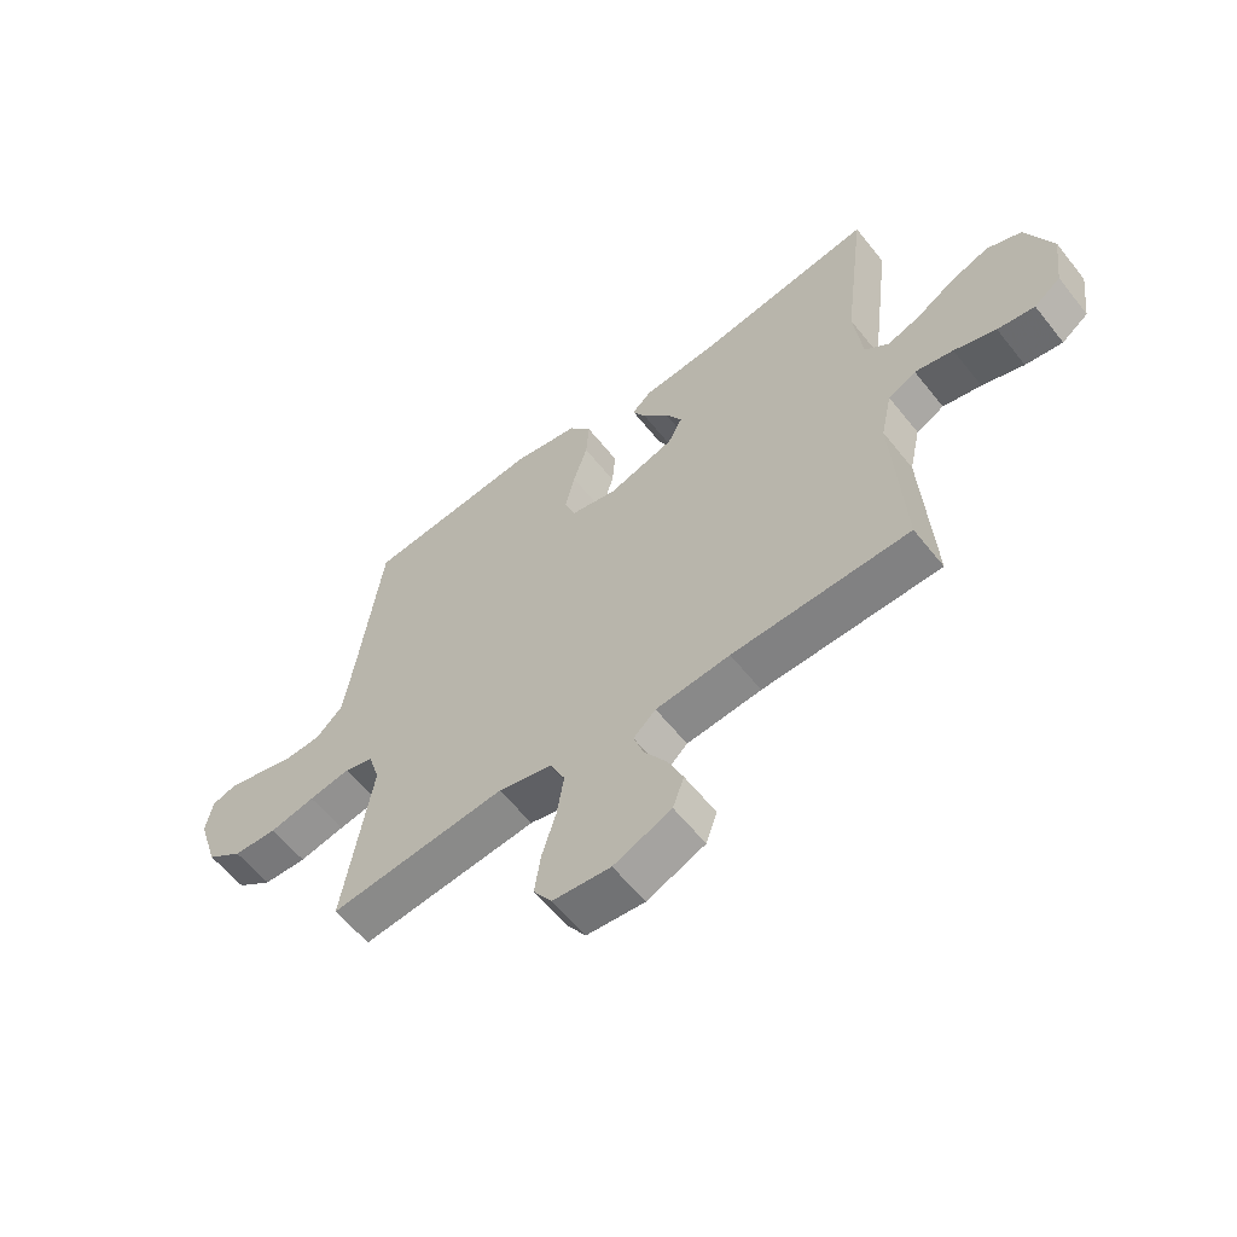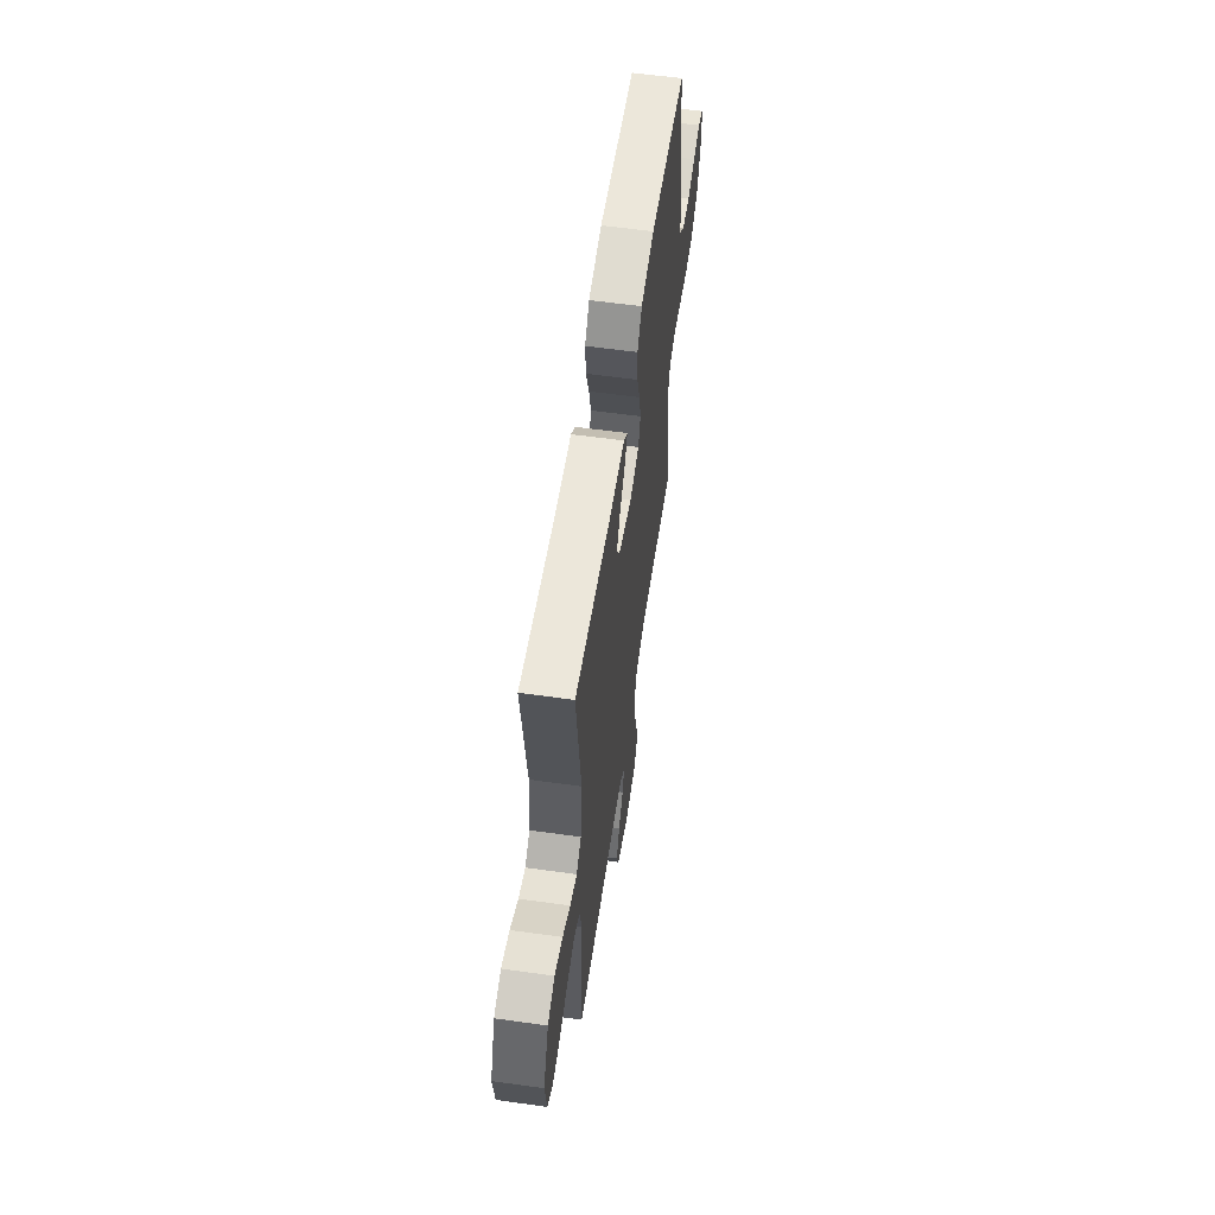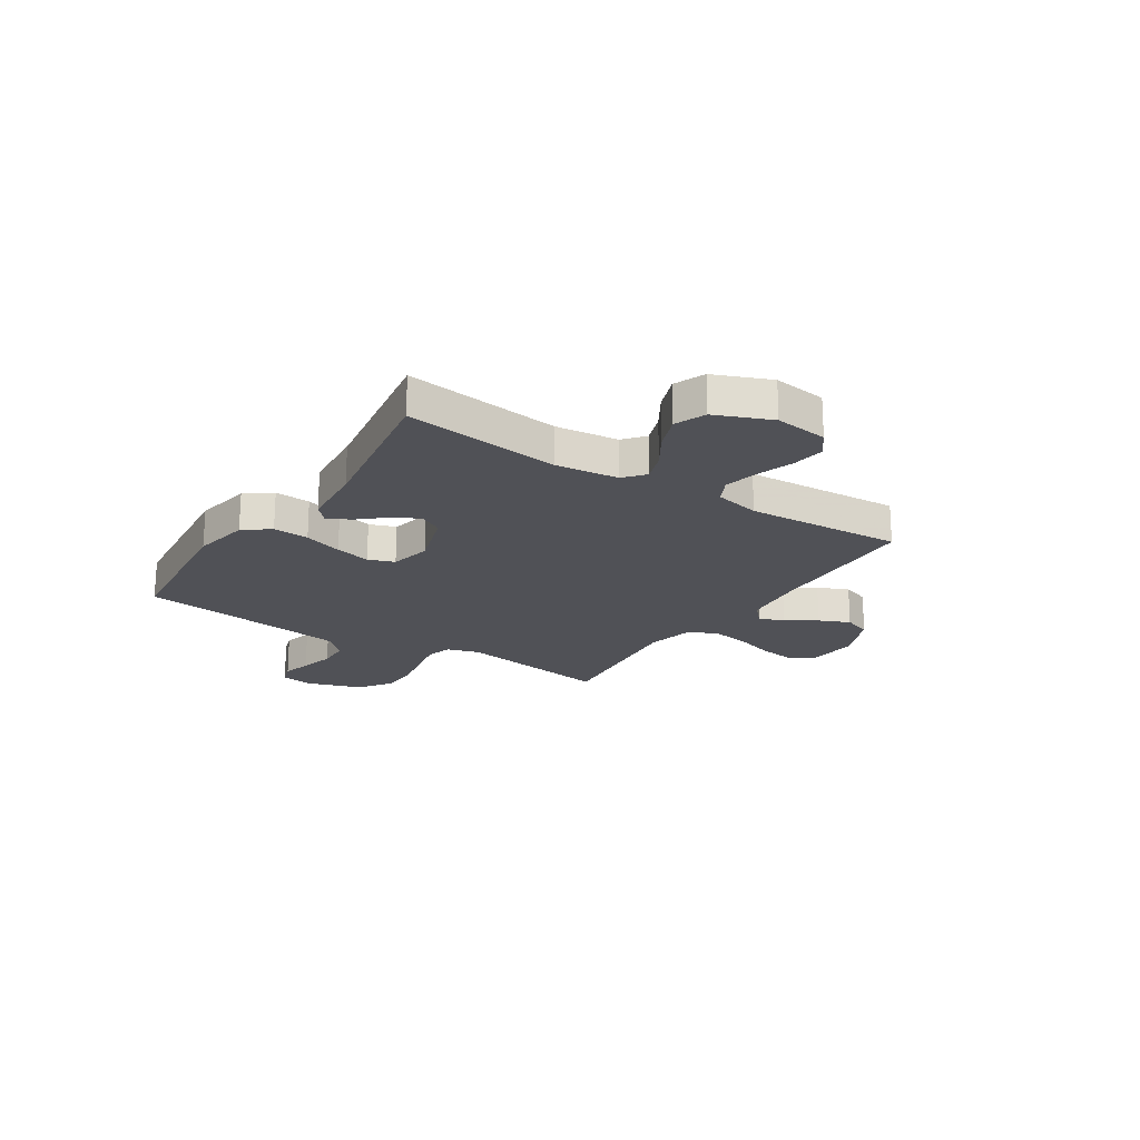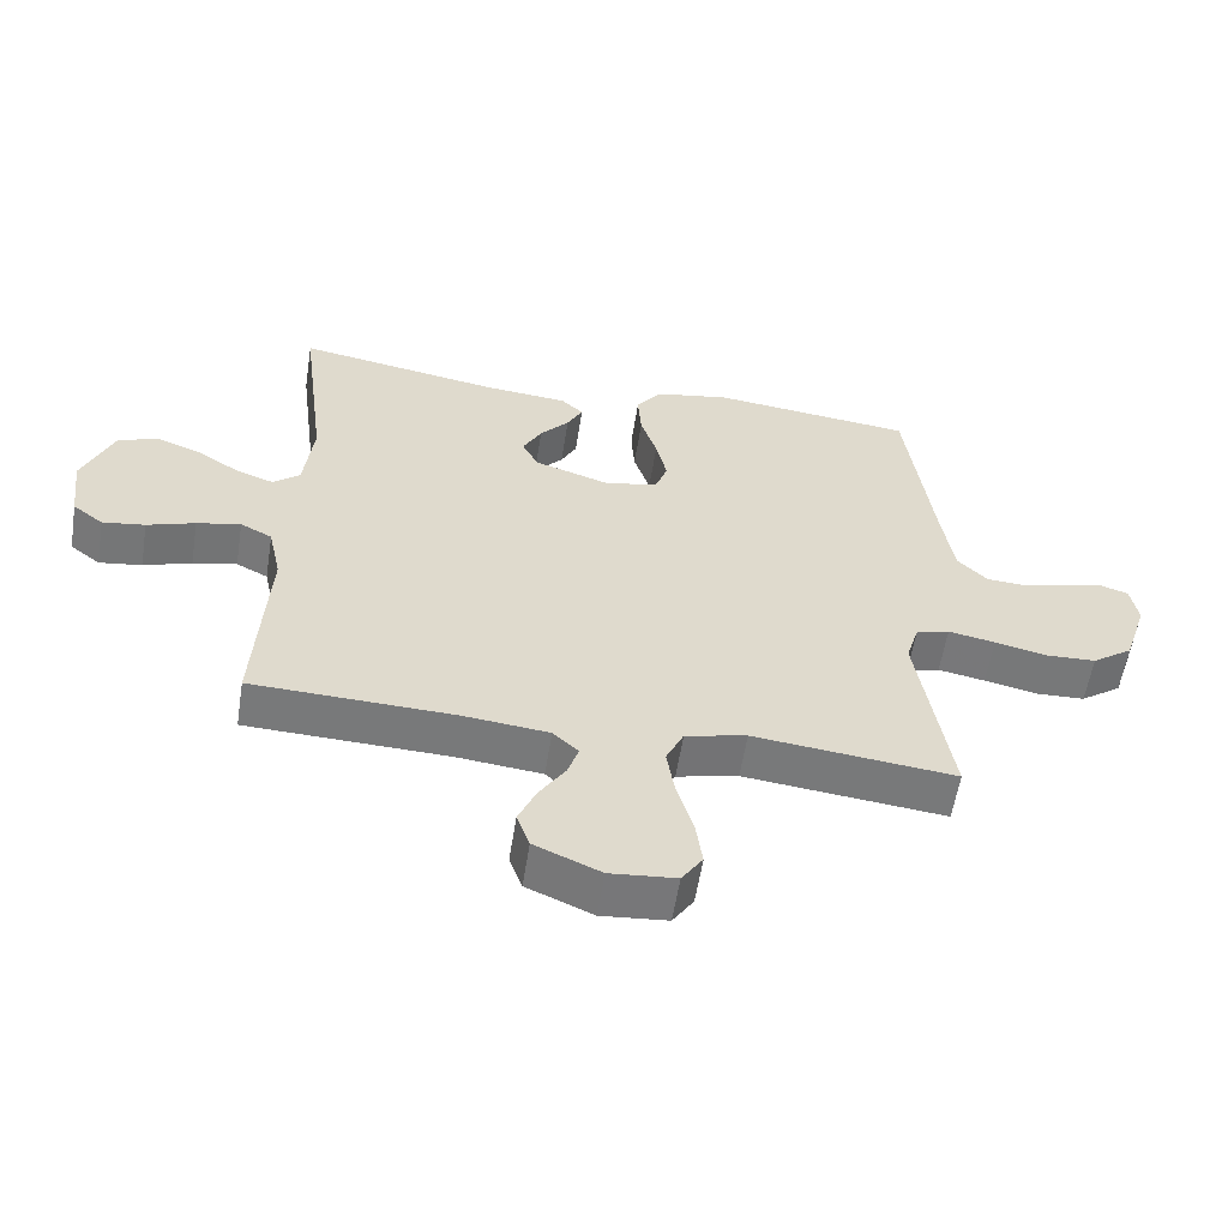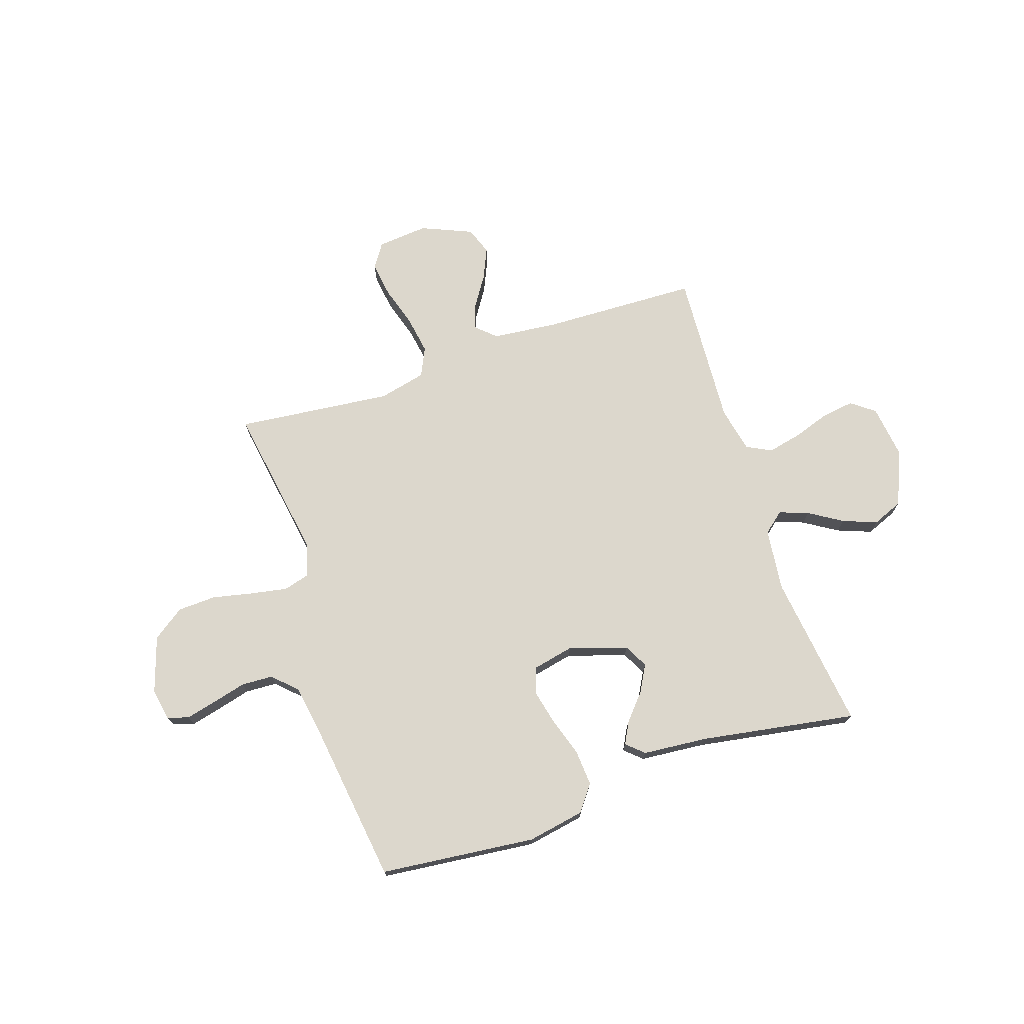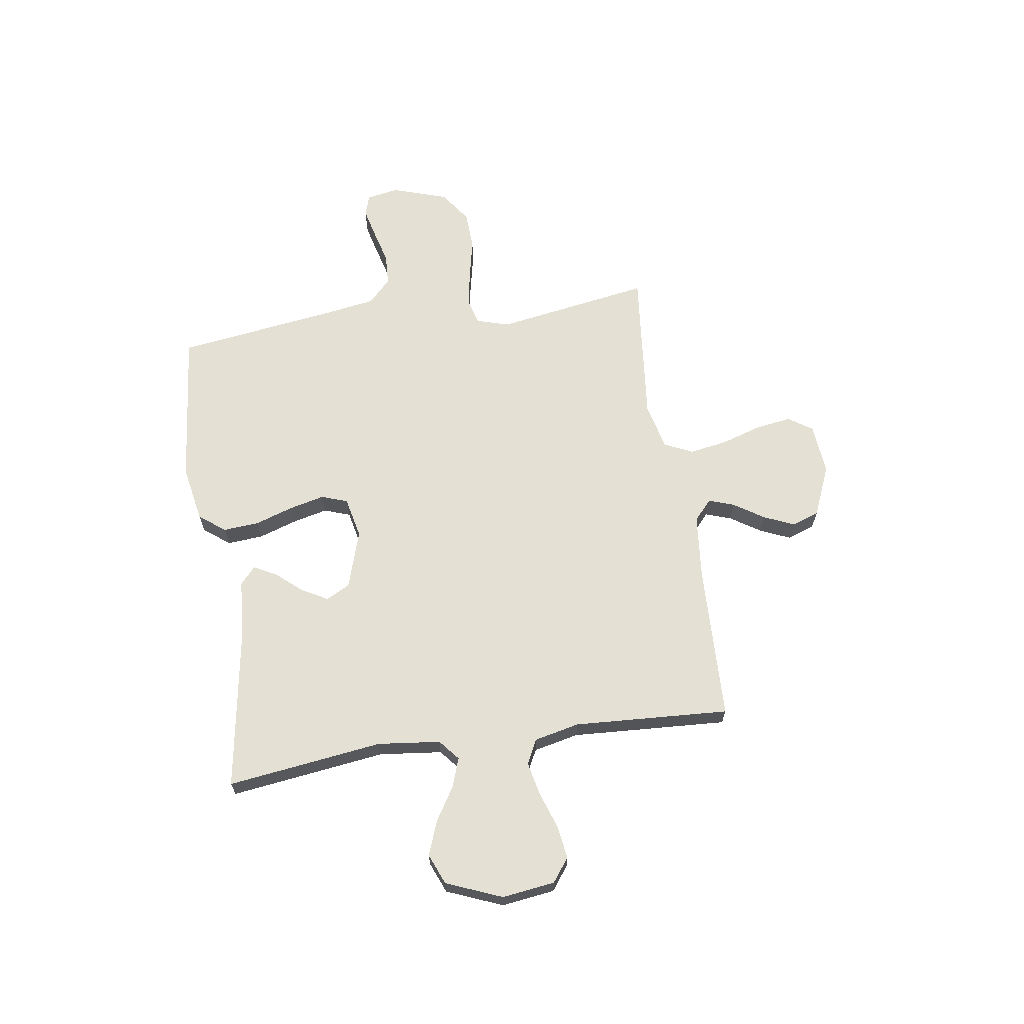
<metadata>
{"format":"obj","ext":"obj","renderer":"f3d","projection":"perspective","resolution":1024,"background":"white","views":[{"elev":-59.2,"azim":38.2,"up":"+Z"},{"elev":59.0,"azim":98.2,"up":"+Z"},{"elev":-20.5,"azim":56.9,"up":"+Y"},{"elev":-57.6,"azim":171.0,"up":"+Z"},{"elev":72.9,"azim":-18.4,"up":"+Y"},{"elev":65.7,"azim":81.3,"up":"+Y"}]}
</metadata>
<code>
v 0.5 0.07 -0.5
v 0.2 0.07 -0.51
v 0.074 0.07 -0.523
v 0.036 0.07 -0.558
v 0.053 0.07 -0.607
v 0.091 0.07 -0.665
v 0.117 0.07 -0.724
v 0.098 0.07 -0.777
v 0 0.07 -0.819
v -0.098 0.07 -0.81
v -0.129 0.07 -0.764
v -0.119 0.07 -0.695
v -0.095 0.07 -0.617
v -0.083 0.07 -0.544
v -0.109 0.07 -0.489
v -0.2 0.07 -0.468
v -0.5 0.07 -0.5
v -0.452 0.07 -0.2
v -0.471 0.07 -0.137
v -0.521 0.07 -0.123
v -0.591 0.07 -0.136
v -0.669 0.07 -0.153
v -0.743 0.07 -0.15
v -0.804 0.07 -0.107
v -0.839 0.07 0
v -0.828 0.07 0.062
v -0.787 0.07 0.075
v -0.729 0.07 0.061
v -0.663 0.07 0.044
v -0.602 0.07 0.047
v -0.557 0.07 0.091
v -0.54 0.07 0.2
v -0.5 0.07 0.5
v -0.2 0.07 0.532
v -0.09 0.07 0.512
v -0.052 0.07 0.462
v -0.057 0.07 0.393
v -0.081 0.07 0.319
v -0.097 0.07 0.251
v -0.079 0.07 0.201
v 0 0.07 0.184
v 0.112 0.07 0.22
v 0.136 0.07 0.266
v 0.108 0.07 0.317
v 0.065 0.07 0.366
v 0.042 0.07 0.409
v 0.075 0.07 0.439
v 0.2 0.07 0.45
v 0.5 0.07 0.5
v 0.462 0.07 0.2
v 0.476 0.07 0.079
v 0.516 0.07 0.046
v 0.572 0.07 0.066
v 0.636 0.07 0.106
v 0.702 0.07 0.131
v 0.761 0.07 0.107
v 0.805 0.07 0
v 0.792 0.07 -0.102
v 0.747 0.07 -0.136
v 0.684 0.07 -0.127
v 0.613 0.07 -0.103
v 0.548 0.07 -0.089
v 0.501 0.07 -0.113
v 0.482 0.07 -0.2
v 0.5 0 -0.5
v 0.2 0 -0.51
v 0.074 0 -0.523
v 0.036 0 -0.558
v 0.053 0 -0.607
v 0.091 0 -0.665
v 0.117 0 -0.724
v 0.098 0 -0.777
v 0 0 -0.819
v -0.098 0 -0.81
v -0.129 0 -0.764
v -0.119 0 -0.695
v -0.095 0 -0.617
v -0.083 0 -0.544
v -0.109 0 -0.489
v -0.2 0 -0.468
v -0.5 0 -0.5
v -0.452 0 -0.2
v -0.471 0 -0.137
v -0.521 0 -0.123
v -0.591 0 -0.136
v -0.669 0 -0.153
v -0.743 0 -0.15
v -0.804 0 -0.107
v -0.839 0 0
v -0.828 0 0.062
v -0.787 0 0.075
v -0.729 0 0.061
v -0.663 0 0.044
v -0.602 0 0.047
v -0.557 0 0.091
v -0.54 0 0.2
v -0.5 0 0.5
v -0.2 0 0.532
v -0.09 0 0.512
v -0.052 0 0.462
v -0.057 0 0.393
v -0.081 0 0.319
v -0.097 0 0.251
v -0.079 0 0.201
v 0 0 0.184
v 0.112 0 0.22
v 0.136 0 0.266
v 0.108 0 0.317
v 0.065 0 0.366
v 0.042 0 0.409
v 0.075 0 0.439
v 0.2 0 0.45
v 0.5 0 0.5
v 0.462 0 0.2
v 0.476 0 0.079
v 0.516 0 0.046
v 0.572 0 0.066
v 0.636 0 0.106
v 0.702 0 0.131
v 0.761 0 0.107
v 0.805 0 0
v 0.792 0 -0.102
v 0.747 0 -0.136
v 0.684 0 -0.127
v 0.613 0 -0.103
v 0.548 0 -0.089
v 0.501 0 -0.113
v 0.482 0 -0.2
f 58 59 60 61
f 58 61 62
f 57 58 62
f 56 57 62
f 53 54 55 56
f 52 53 56 62
f 51 52 62 63
f 48 49 50
f 48 50 51
f 44 45 46 47
f 43 44 47 48
f 35 36 37 38
f 35 38 39
f 32 33 34 35
f 31 32 35 39
f 30 31 39 40
f 26 27 28 29
f 24 25 26 29
f 24 29 30
f 21 22 23 24
f 20 21 24 30
f 19 20 30 40
f 16 17 18
f 15 16 18 19
f 10 11 12 13
f 10 13 14
f 9 10 14
f 8 9 14
f 5 6 7 8
f 4 5 8 14
f 3 4 14 15
f 64 1 2
f 43 48 51 63
f 42 43 63 64
f 41 42 64 2
f 15 19 40 41
f 2 3 15 41
f 125 124 123 122
f 126 125 122
f 126 122 121
f 126 121 120
f 120 119 118 117
f 126 120 117 116
f 127 126 116 115
f 114 113 112
f 115 114 112
f 111 110 109 108
f 112 111 108 107
f 102 101 100 99
f 103 102 99
f 99 98 97 96
f 103 99 96 95
f 104 103 95 94
f 93 92 91 90
f 93 90 89 88
f 94 93 88
f 88 87 86 85
f 94 88 85 84
f 104 94 84 83
f 82 81 80
f 83 82 80 79
f 77 76 75 74
f 78 77 74
f 78 74 73
f 78 73 72
f 72 71 70 69
f 78 72 69 68
f 79 78 68 67
f 66 65 128
f 127 115 112 107
f 128 127 107 106
f 66 128 106 105
f 105 104 83 79
f 105 79 67 66
f 1 65 66 2
f 2 66 67 3
f 3 67 68 4
f 4 68 69 5
f 5 69 70 6
f 6 70 71 7
f 7 71 72 8
f 8 72 73 9
f 9 73 74 10
f 10 74 75 11
f 11 75 76 12
f 12 76 77 13
f 13 77 78 14
f 14 78 79 15
f 15 79 80 16
f 16 80 81 17
f 17 81 82 18
f 18 82 83 19
f 19 83 84 20
f 20 84 85 21
f 21 85 86 22
f 22 86 87 23
f 23 87 88 24
f 24 88 89 25
f 25 89 90 26
f 26 90 91 27
f 27 91 92 28
f 28 92 93 29
f 29 93 94 30
f 30 94 95 31
f 31 95 96 32
f 32 96 97 33
f 33 97 98 34
f 34 98 99 35
f 35 99 100 36
f 36 100 101 37
f 37 101 102 38
f 38 102 103 39
f 39 103 104 40
f 40 104 105 41
f 41 105 106 42
f 42 106 107 43
f 43 107 108 44
f 44 108 109 45
f 45 109 110 46
f 46 110 111 47
f 47 111 112 48
f 48 112 113 49
f 49 113 114 50
f 50 114 115 51
f 51 115 116 52
f 52 116 117 53
f 53 117 118 54
f 54 118 119 55
f 55 119 120 56
f 56 120 121 57
f 57 121 122 58
f 58 122 123 59
f 59 123 124 60
f 60 124 125 61
f 61 125 126 62
f 62 126 127 63
f 63 127 128 64
f 64 128 65 1

</code>
